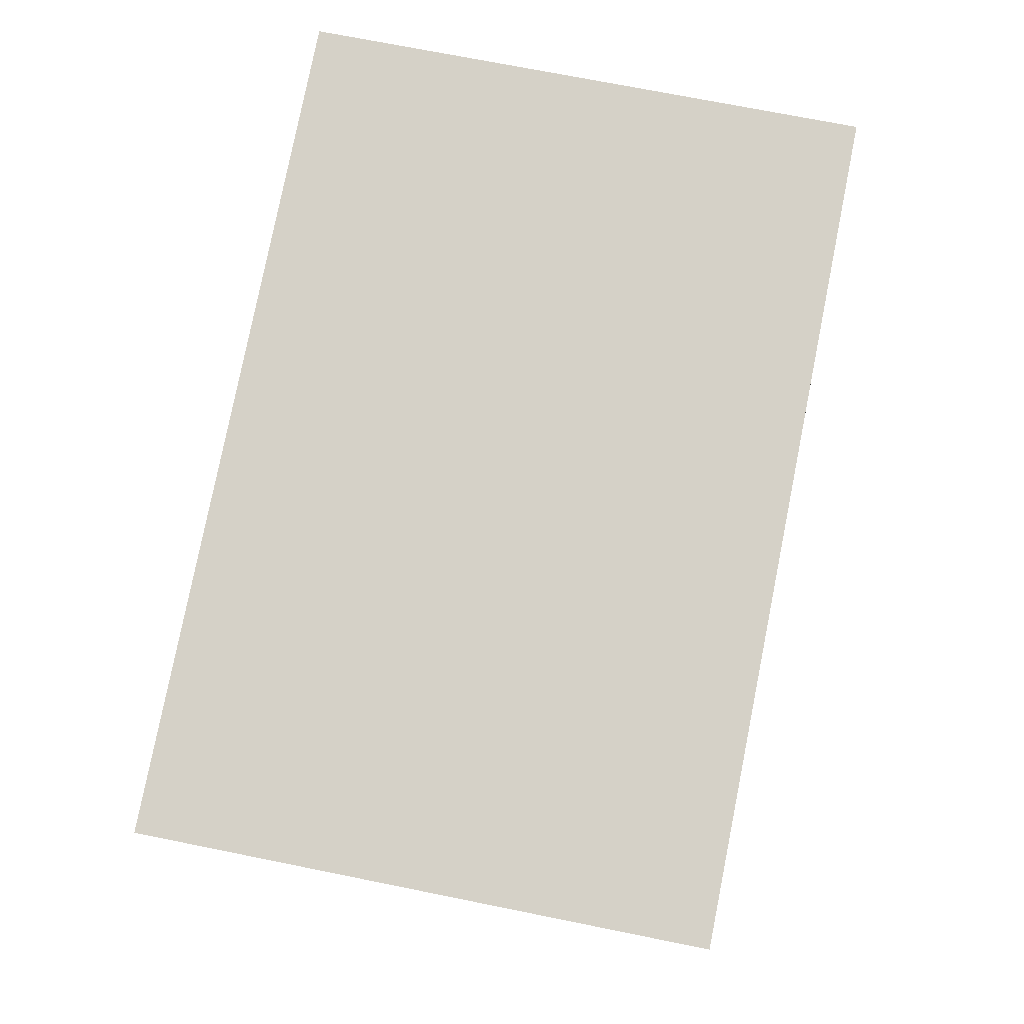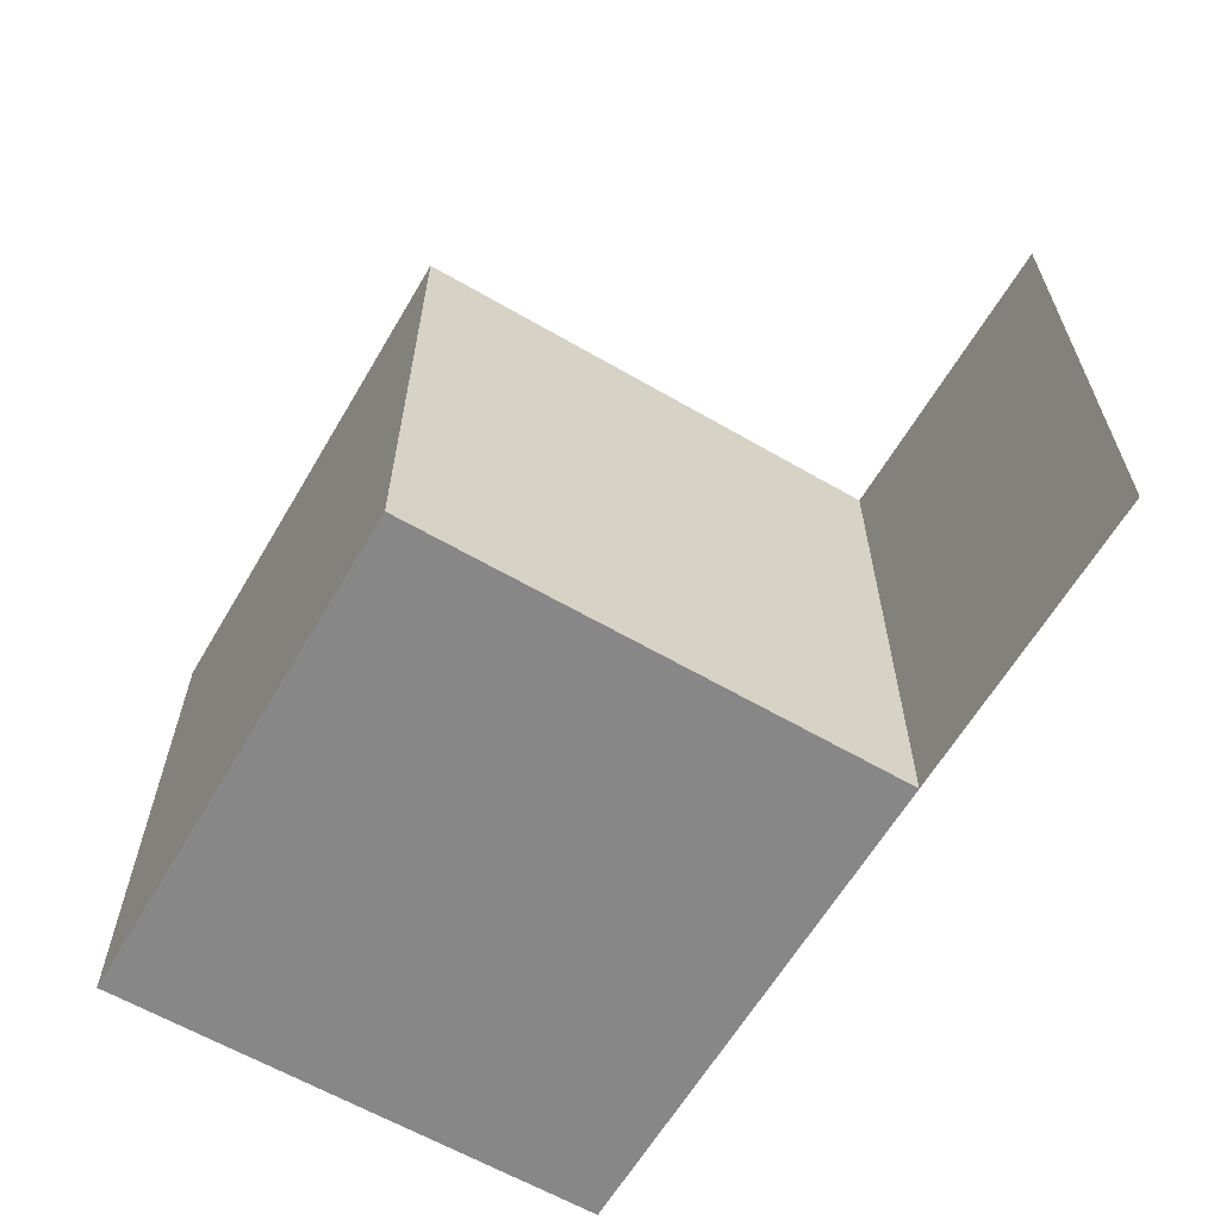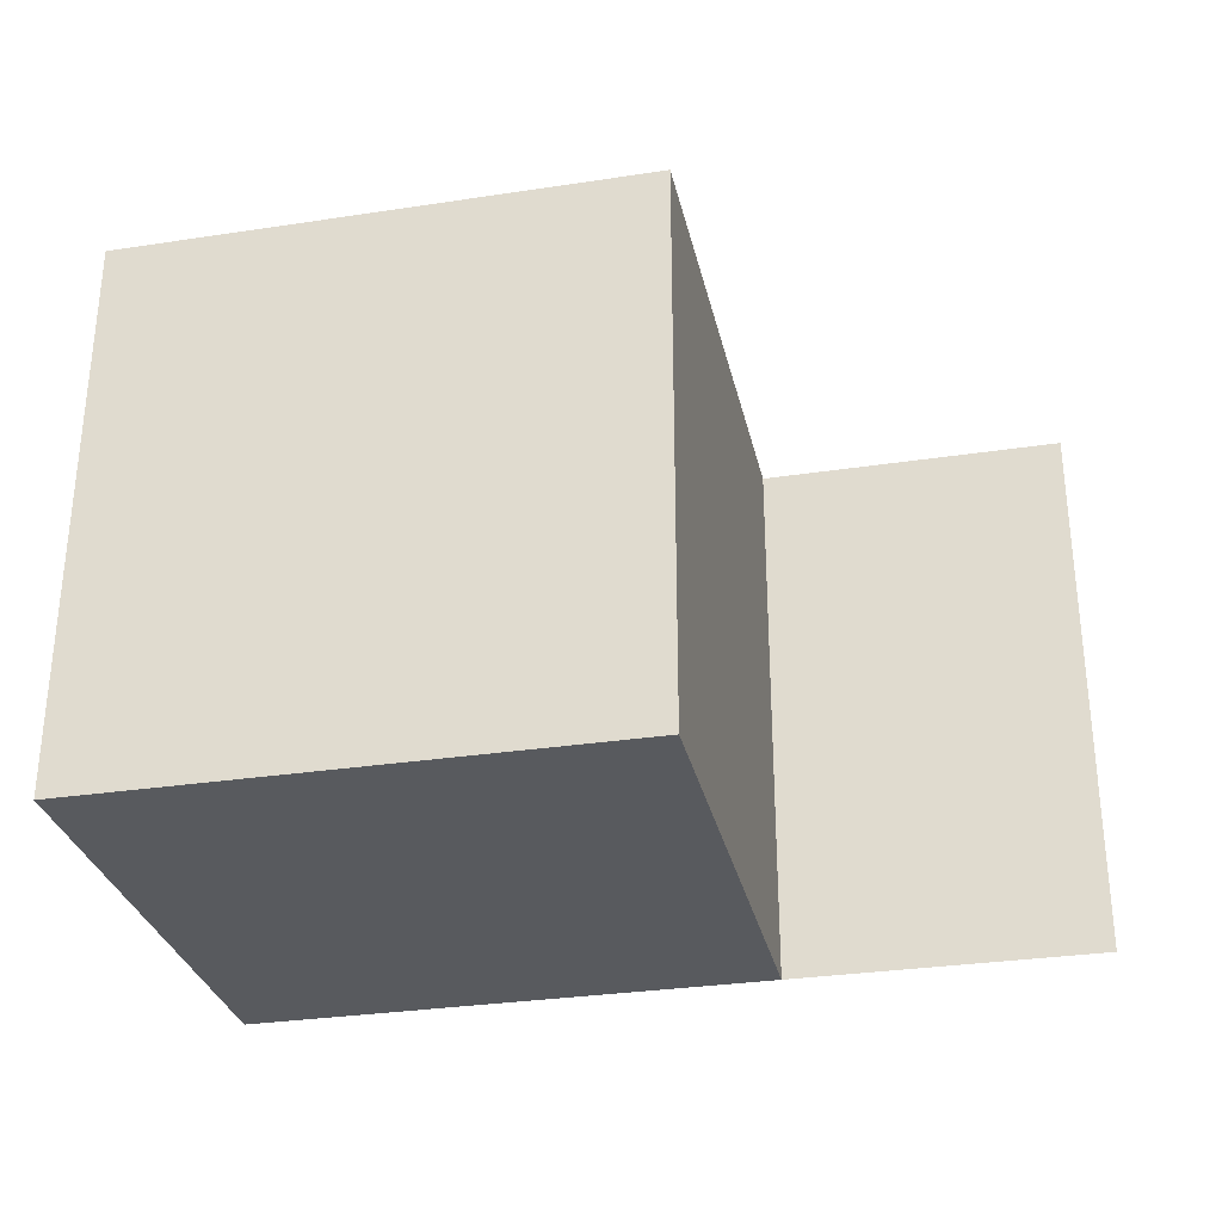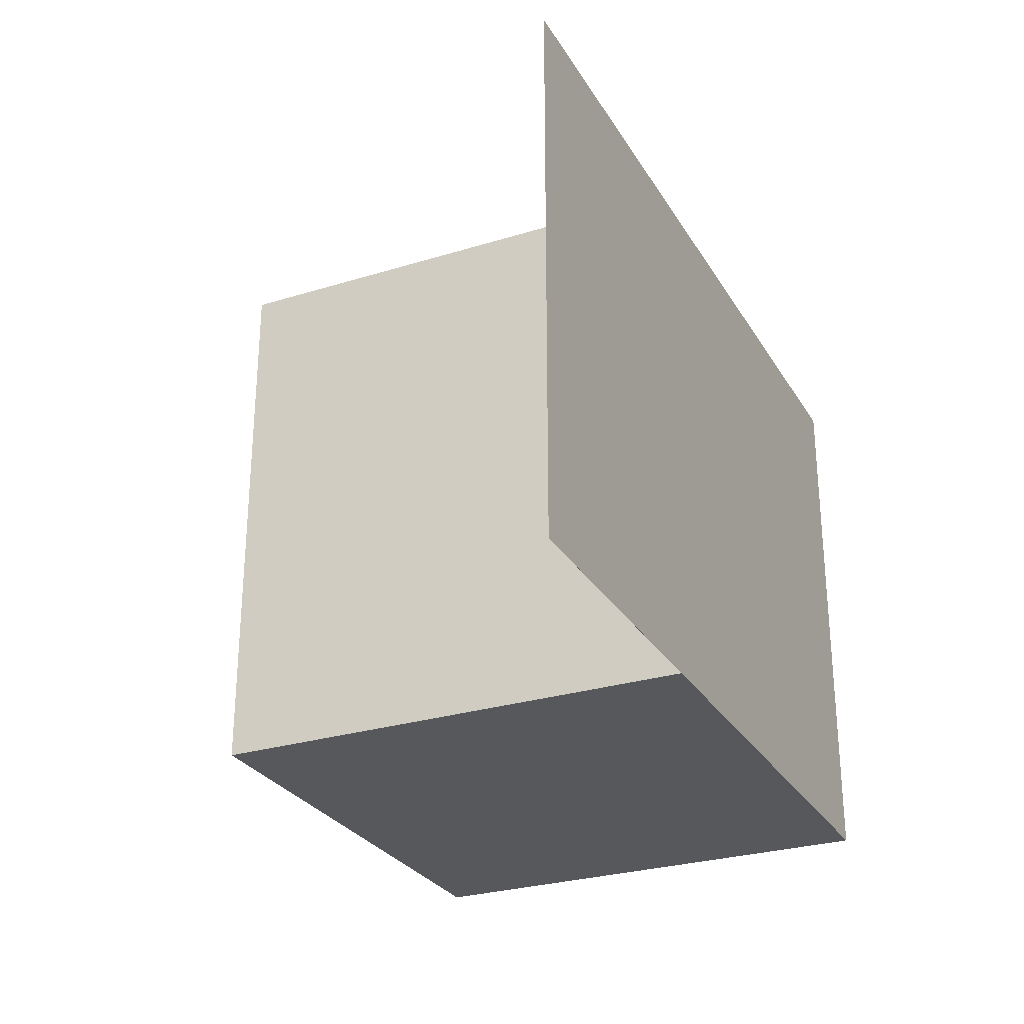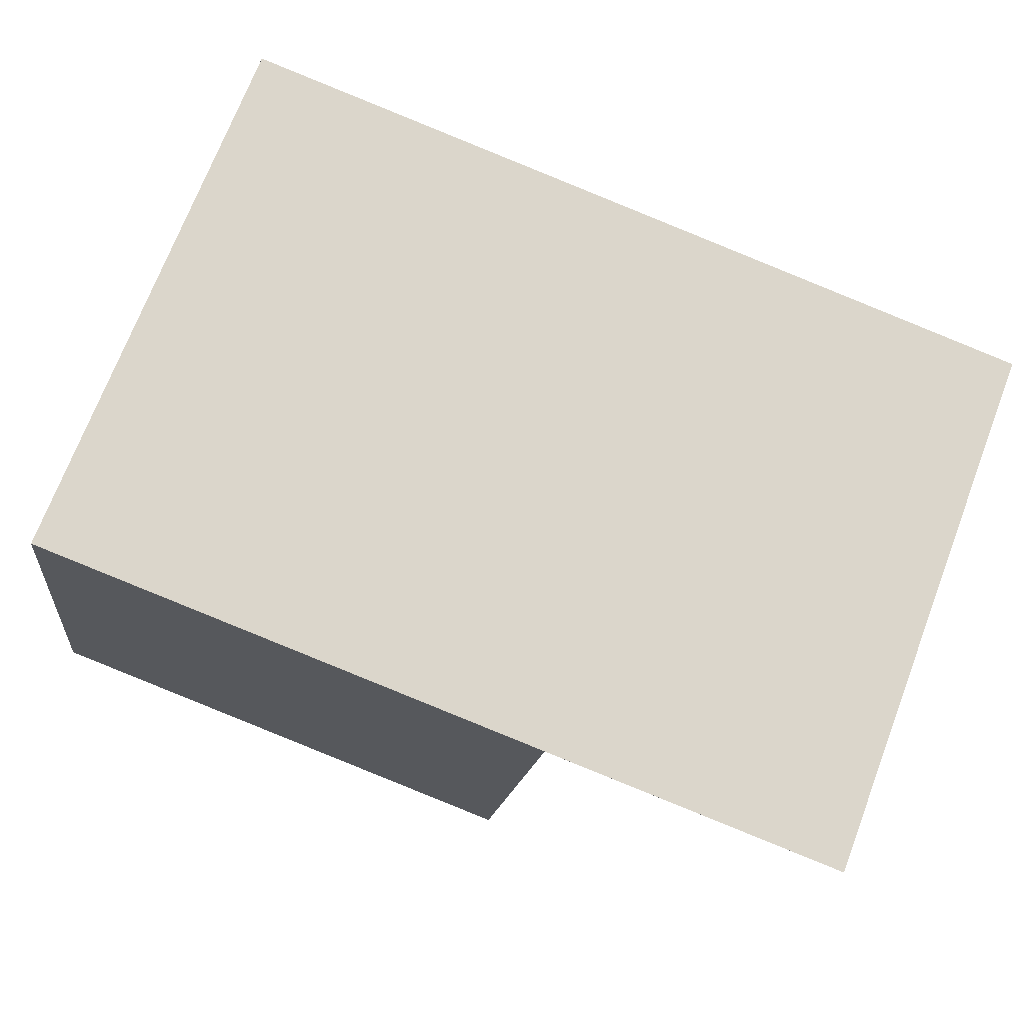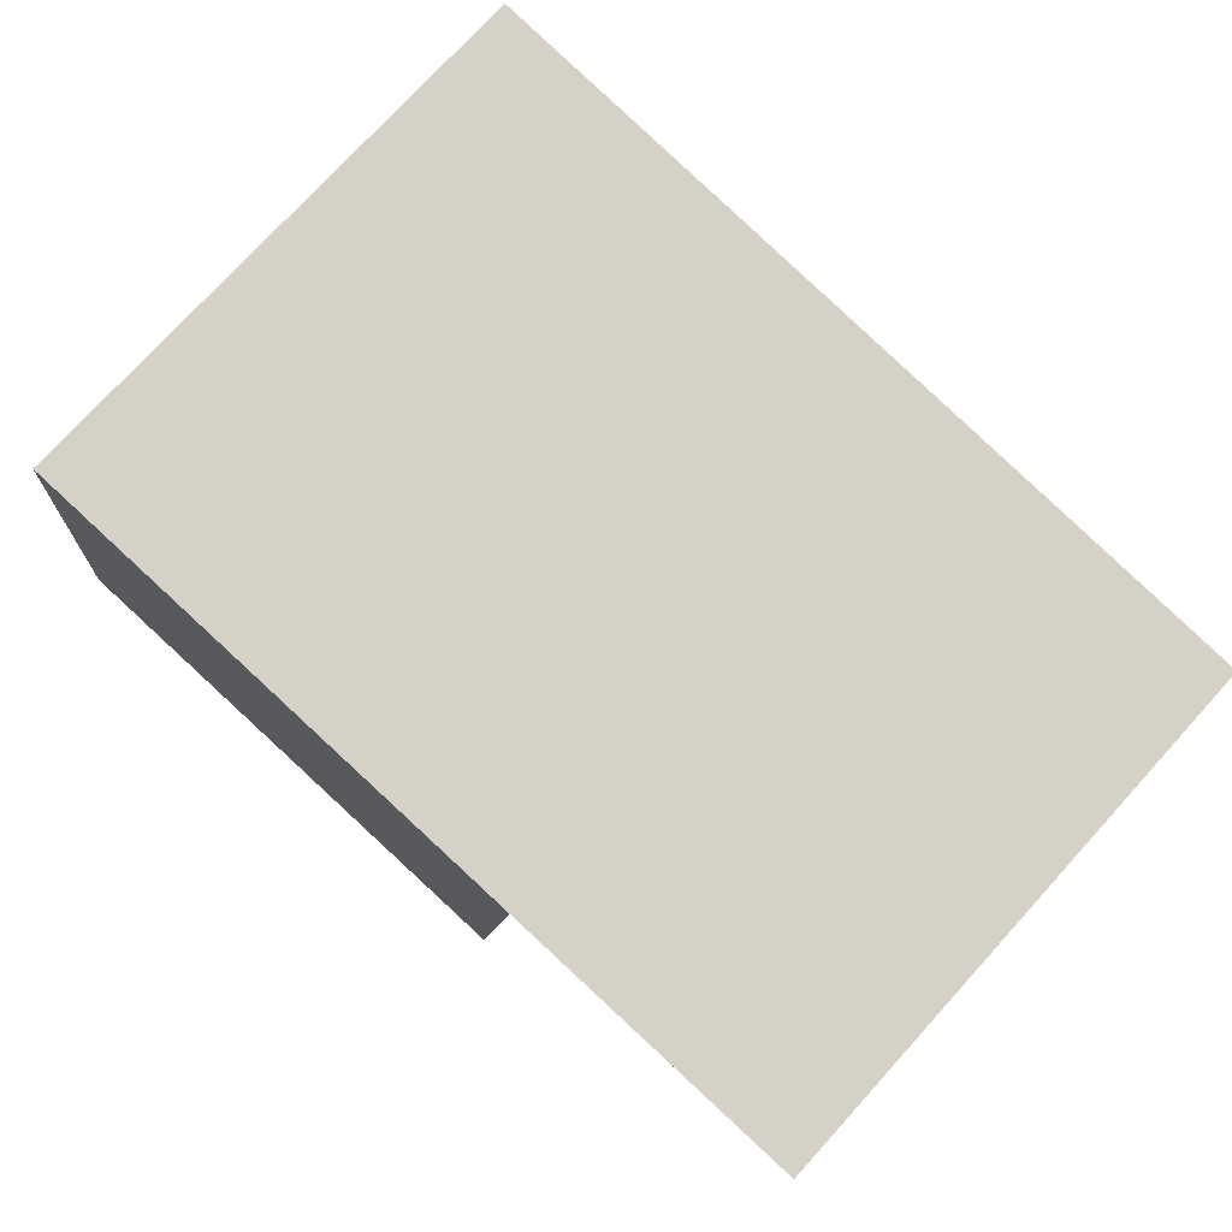
<metadata>
{"format":"obj","ext":"obj","renderer":"f3d","projection":"perspective","resolution":1024,"background":"white","views":[{"elev":71.8,"azim":-78.6,"up":"+Z"},{"elev":-62.4,"azim":-127.7,"up":"+Y"},{"elev":-30.7,"azim":-174.9,"up":"+Y"},{"elev":-28.1,"azim":-72.2,"up":"+Y"},{"elev":71.6,"azim":-159.1,"up":"+Z"},{"elev":75.5,"azim":-137.7,"up":"+Z"}]}
</metadata>
<code>
v -5.632 0.1316 -6.133
v -5.663 0.1316 -6.137
v -5.579 0.1316 -6.127
v -5.626 0.1316 -6.183
v -5.573 0.1316 -6.176
v -5.579 0.07535 -6.127
v -5.663 0.07535 -6.137
v -5.632 0.07535 -6.133
v -5.626 0.07535 -6.183
v -5.573 0.07535 -6.176
v -5.663 0.07535 -6.137
v -5.579 0.07535 -6.127
v -5.579 0.1316 -6.127
v -5.663 0.1316 -6.137
v -5.632 0.07535 -6.133
v -5.663 0.07535 -6.137
v -5.663 0.1316 -6.137
v -5.632 0.1316 -6.133
v -5.626 0.07535 -6.183
v -5.632 0.07535 -6.133
v -5.632 0.1316 -6.133
v -5.626 0.1316 -6.183
v -5.573 0.07535 -6.176
v -5.626 0.07535 -6.183
v -5.626 0.1316 -6.183
v -5.573 0.1316 -6.176
v -5.579 0.07535 -6.127
v -5.573 0.07535 -6.176
v -5.573 0.1316 -6.176
v -5.579 0.1316 -6.127
f 1 2 3
f 4 1 3
f 5 4 3
f 6 7 8
f 6 8 9
f 10 6 9
f 11 12 13
f 11 13 14
f 15 16 17
f 15 17 18
f 19 20 21
f 19 21 22
f 23 24 25
f 23 25 26
f 27 28 29
f 27 29 30

</code>
